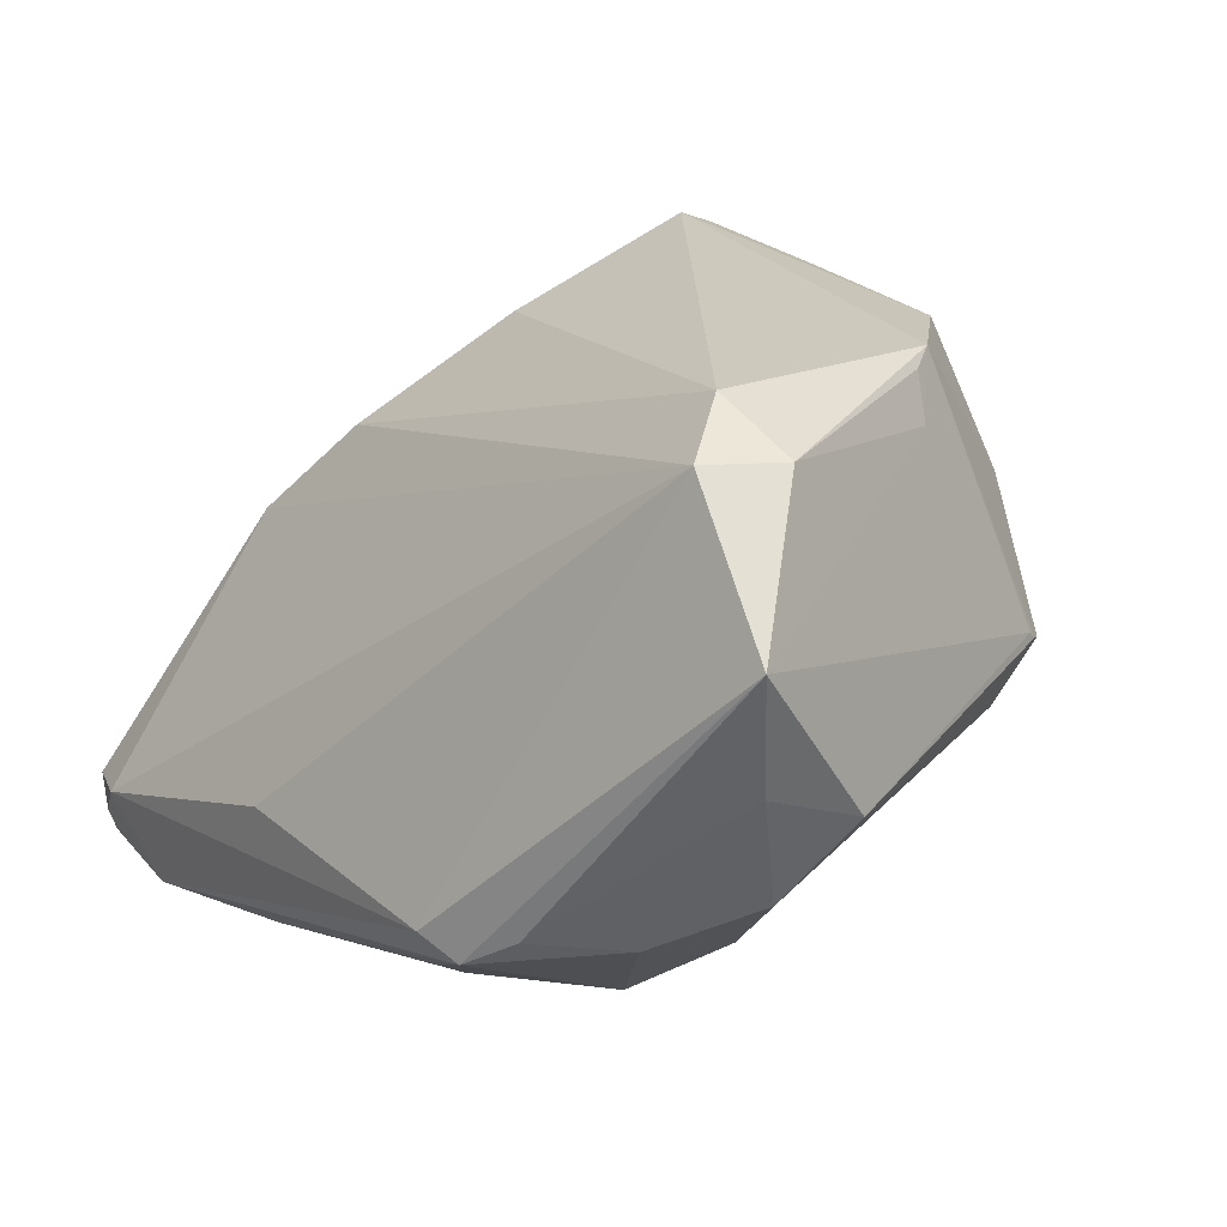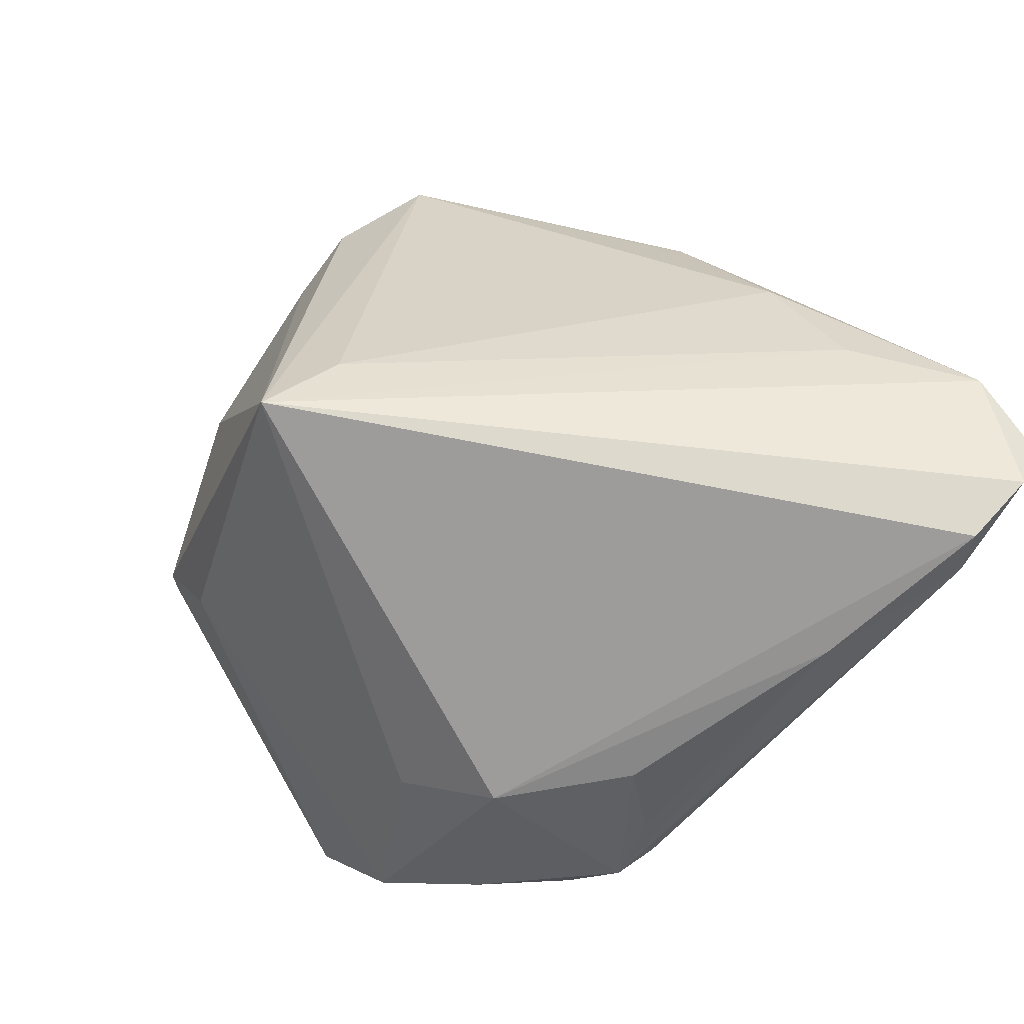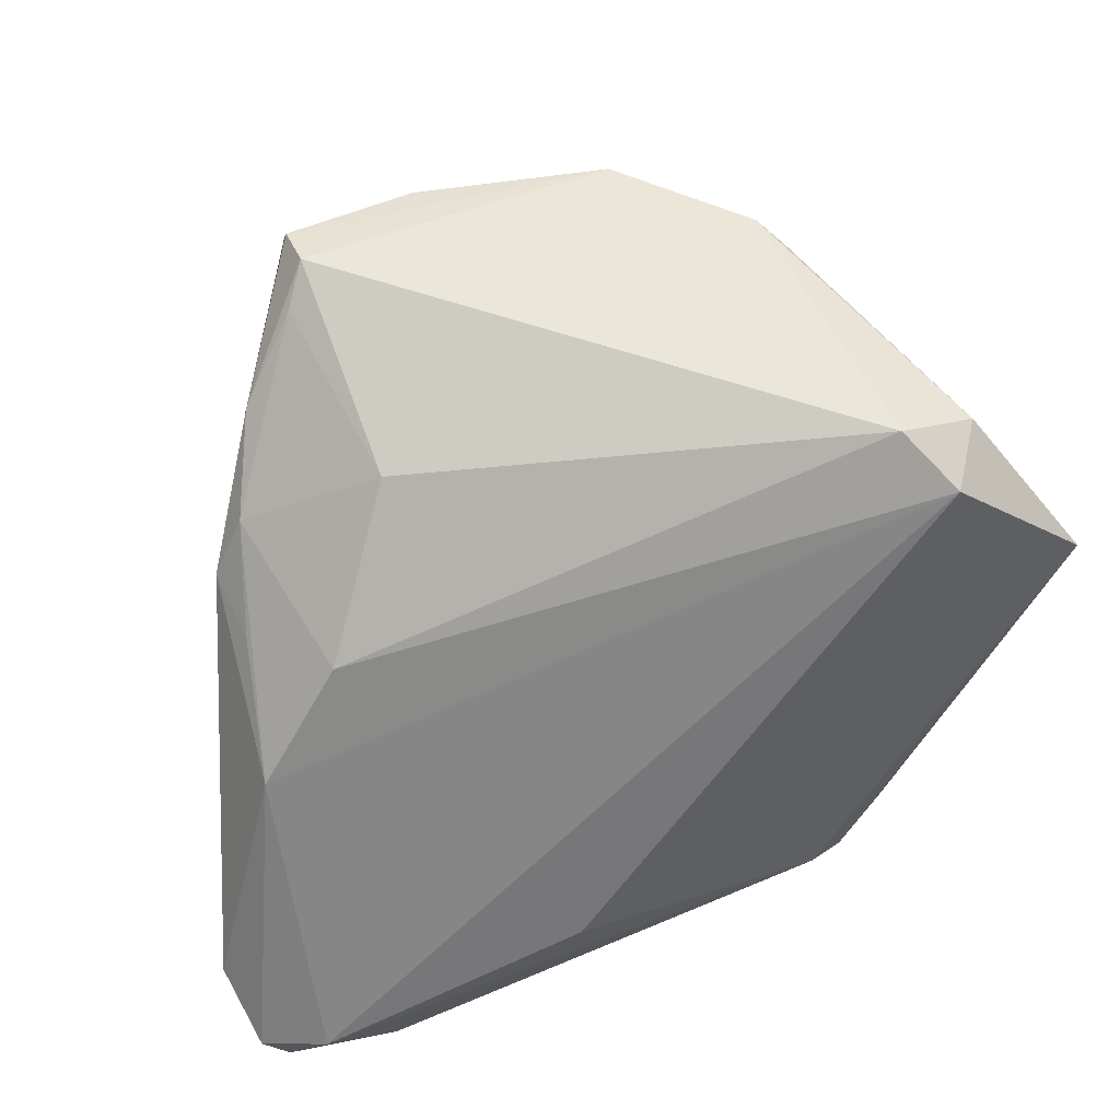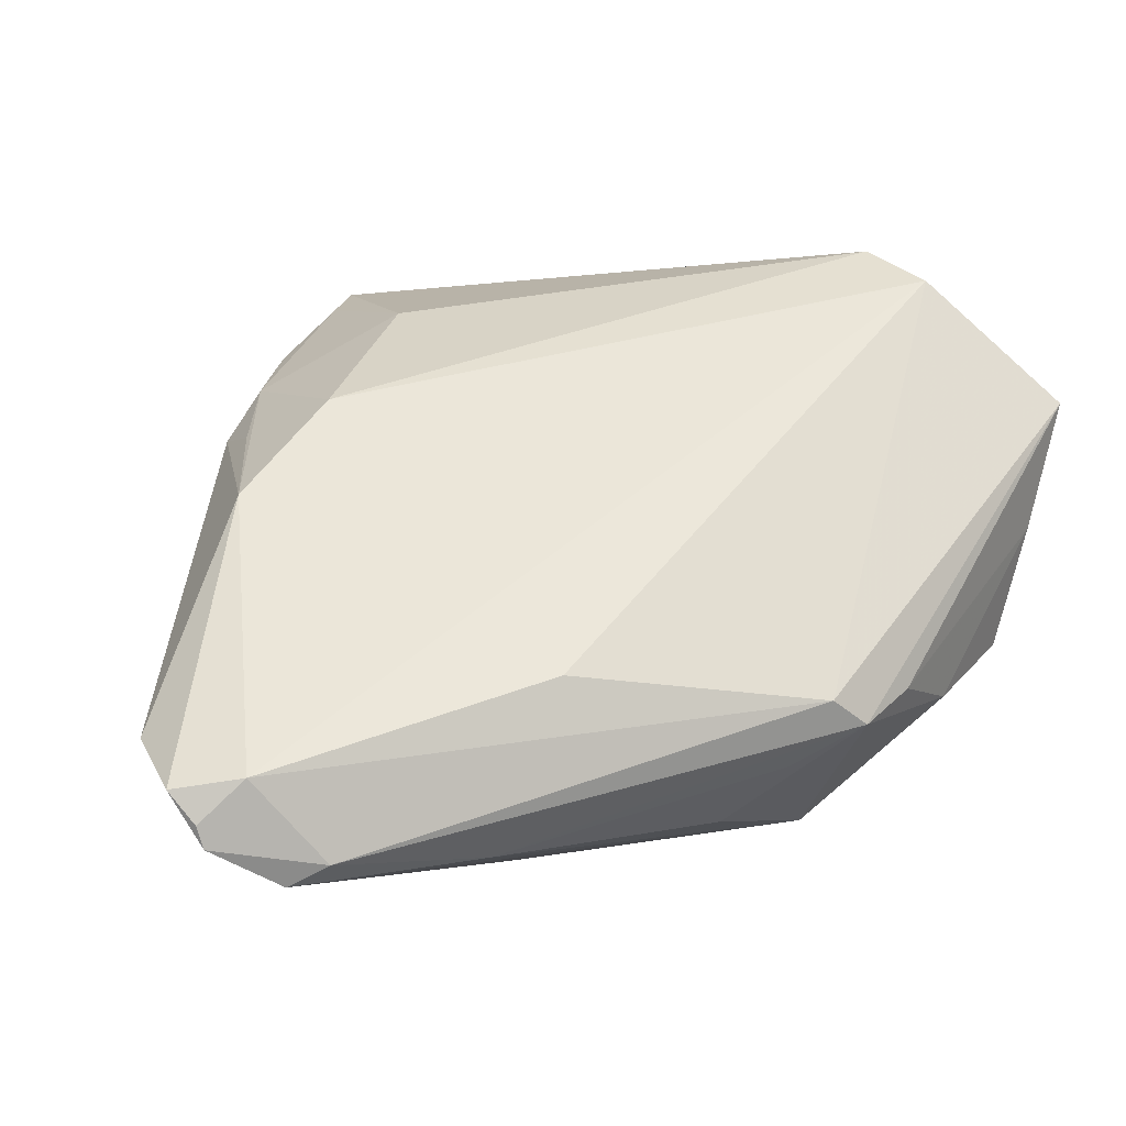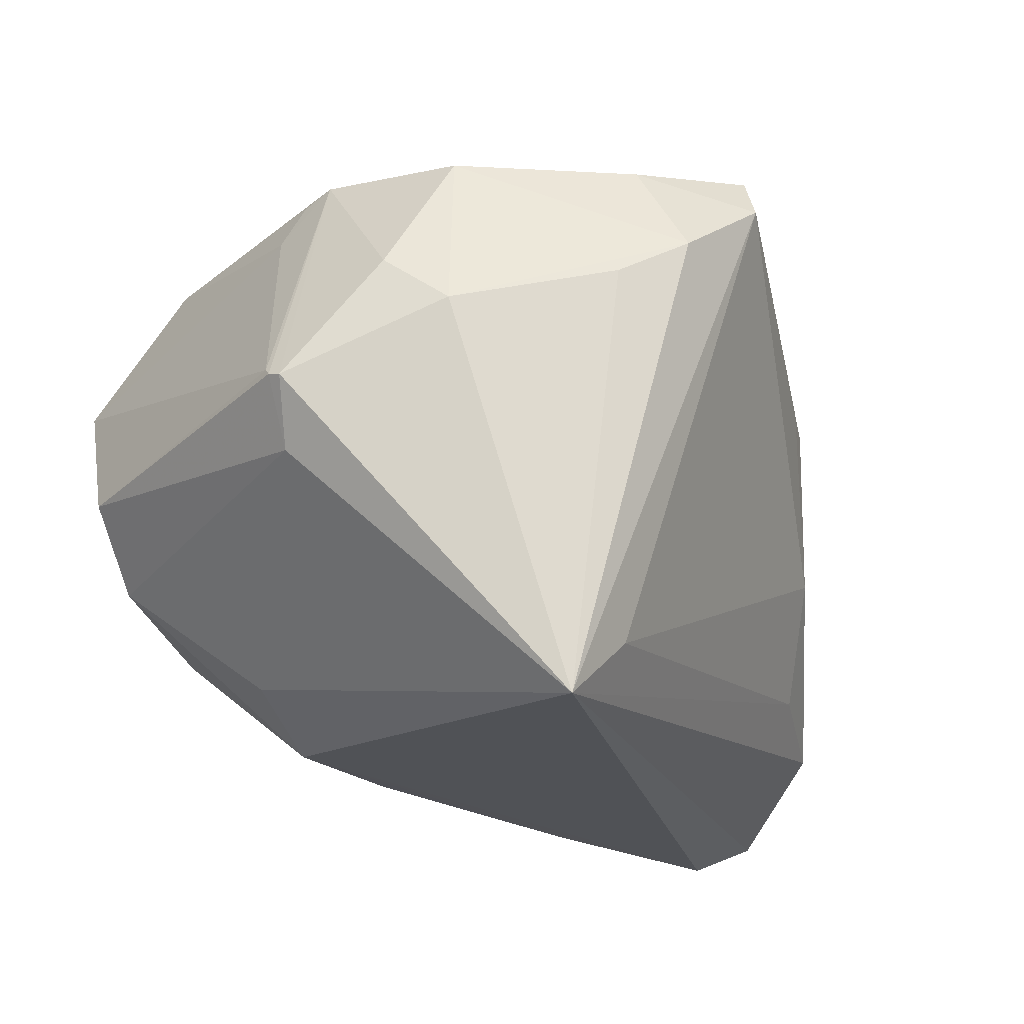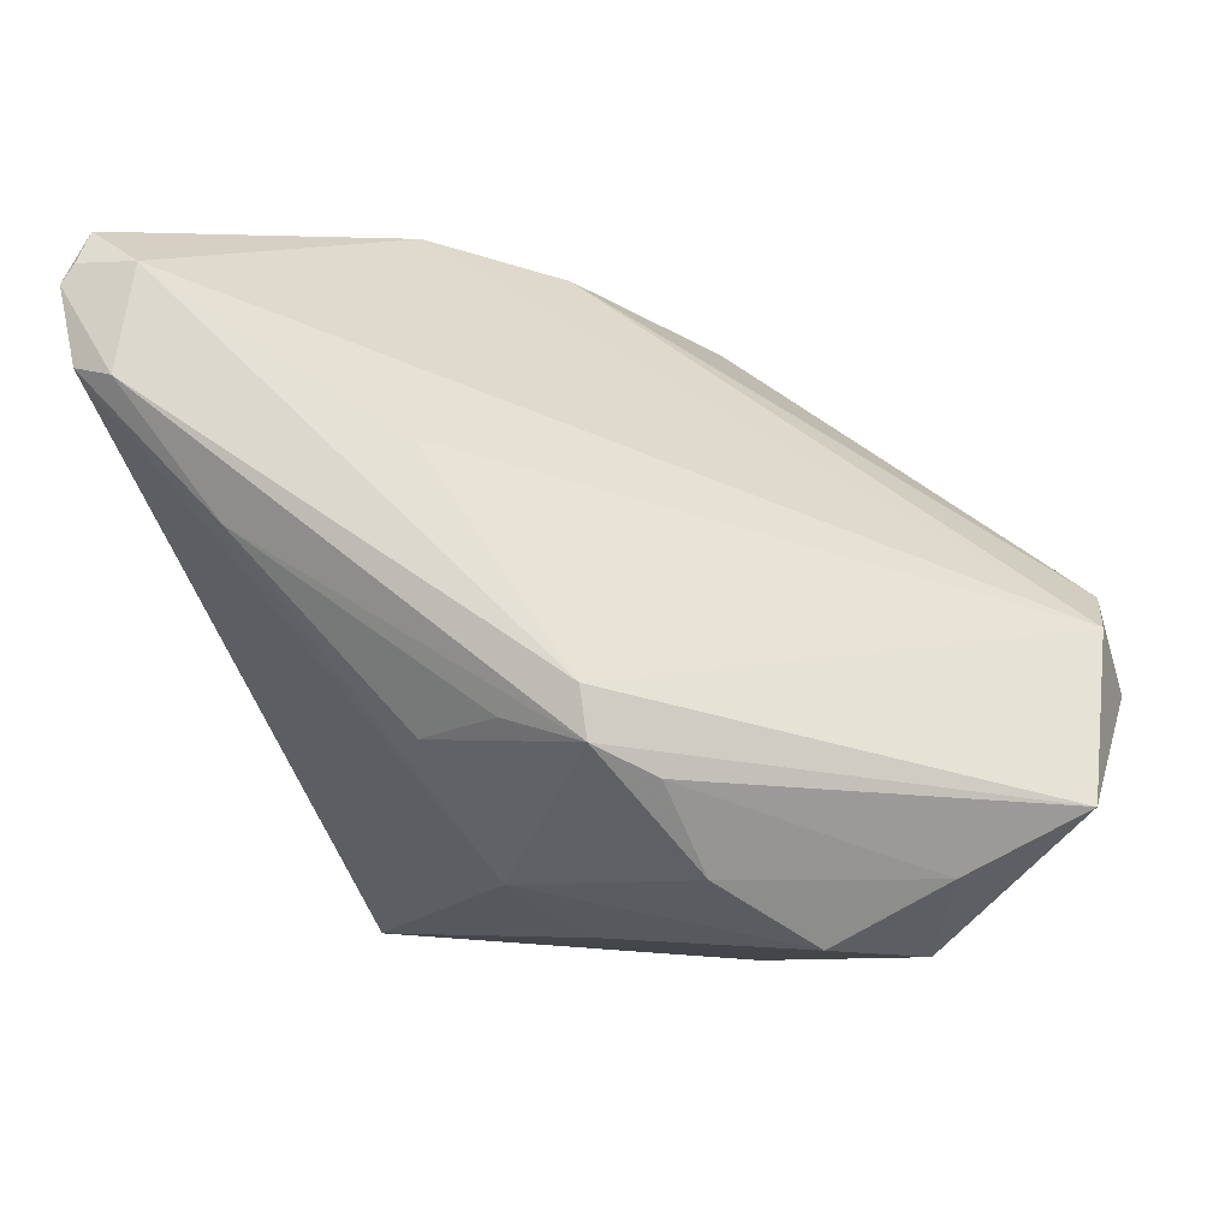
<metadata>
{"format":"obj","ext":"obj","renderer":"f3d","projection":"perspective","resolution":1024,"background":"white","views":[{"elev":22.3,"azim":-129.2,"up":"+Z"},{"elev":-78.0,"azim":48.6,"up":"+Z"},{"elev":63.4,"azim":160.8,"up":"+Z"},{"elev":-5.3,"azim":164.3,"up":"+Z"},{"elev":-22.8,"azim":-16.7,"up":"+Z"},{"elev":65.1,"azim":-126.5,"up":"+Y"}]}
</metadata>
<code>
v 0.05572 0.03707 -0.02713
v 0.04921 0.01361 -0.01766
v -0.0278 -0.01913 0.03653
v -0.0519 0.01166 0.0004274
v 0.03962 -0.008605 0.02213
v -0.04913 0.02219 0.004432
v 0.042 -0.009516 0.01564
v -0.04186 0.01273 0.03429
v -0.03196 0.01396 0.03919
v 0.01431 0.04018 -0.01501
v 0.004145 -0.04236 0.01718
v -0.03309 -0.01392 0.03007
v 0.02452 -0.03877 0.0308
v 0.04286 0.002404 0.0146
v -0.03676 0.02095 0.03436
v 0.02472 -0.03499 0.0371
v 0.04397 -0.006373 0.01527
v 0.02067 0.03409 -0.03435
v -0.0358 0.02642 -0.01625
v 0.03462 0.01137 0.01819
v 0.04793 0.04018 -0.02592
v -0.03022 -0.01531 0.03526
v 0.04319 0.0367 -0.03722
v 0.0072 -0.03357 -0.02841
v -0.05218 0.02527 0.01933
v 0.008623 -0.0374 0.03455
v 0.03515 -0.01919 0.0281
v 0.02329 -0.003472 0.03177
v -0.02393 -0.03491 0.01806
v -0.02119 0.03827 -0.01994
v -0.03551 -0.03053 0.002847
v -0.007546 0.02786 -0.0307
v -0.03672 -0.02797 0.004409
v -0.02742 0.03526 -0.01575
v 0.05277 0.0382 -0.03081
v -0.01292 0.03513 -0.02461
v -0.02144 0.01672 -0.0307
v -0.01645 0.04018 -0.01741
v -0.03654 -0.02892 0.003443
v -0.03349 -0.02581 -0.005004
v 0.02733 -0.02544 0.03611
v 0.05182 0.03765 -0.0333
v -0.04627 0.01809 -0.00952
v -0.01675 -0.03925 0.01186
v 0.01324 -0.04314 0.02203
v -0.02925 0.007717 -0.02466
v 0.04587 0.01738 0.005955
v 0.05748 0.02807 -0.02168
v 0.04815 0.003756 -0.003239
v -0.001006 -0.03783 -0.03674
v -0.01458 -0.03319 0.03425
v 0.03894 0.0389 -0.03491
v 0.02433 -0.0297 0.03919
f 50 31 40
f 33 25 4
f 46 37 50
f 50 40 46
f 23 18 52
f 50 37 23
f 23 37 18
f 50 2 24
f 2 49 24
f 13 50 24
f 24 49 13
f 48 49 2
f 48 2 50
f 45 50 13
f 45 11 50
f 44 31 50
f 50 11 44
f 11 45 44
f 37 46 43
f 43 40 4
f 43 46 40
f 30 25 38
f 30 34 25
f 30 38 52
f 52 18 30
f 18 36 30
f 39 33 4
f 4 40 39
f 39 40 31
f 9 28 20
f 53 28 9
f 18 37 32
f 32 36 18
f 37 30 32
f 32 30 36
f 50 23 42
f 42 48 50
f 42 23 52
f 49 48 17
f 14 17 47
f 47 17 48
f 25 34 6
f 4 25 6
f 6 43 4
f 15 10 38
f 38 25 15
f 15 25 8
f 8 9 15
f 15 9 20
f 20 47 15
f 52 38 21
f 38 10 21
f 21 42 52
f 35 42 21
f 10 15 21
f 21 15 47
f 5 17 14
f 20 28 5
f 5 47 20
f 14 47 5
f 13 49 7
f 7 17 13
f 49 17 7
f 51 44 45
f 19 6 34
f 43 6 19
f 34 30 19
f 37 43 19
f 19 30 37
f 35 21 1
f 1 42 35
f 48 42 1
f 1 47 48
f 1 21 47
f 41 28 53
f 41 5 28
f 53 51 16
f 26 51 45
f 26 45 13
f 26 16 51
f 13 16 26
f 31 44 29
f 44 51 29
f 5 41 27
f 17 5 27
f 27 41 53
f 53 16 27
f 13 17 27
f 27 16 13
f 3 29 51
f 3 9 8
f 33 39 3
f 53 9 3
f 3 51 53
f 3 39 31
f 31 29 3
f 33 3 12
f 8 25 12
f 25 33 12
f 22 3 8
f 8 12 22
f 22 12 3

</code>
